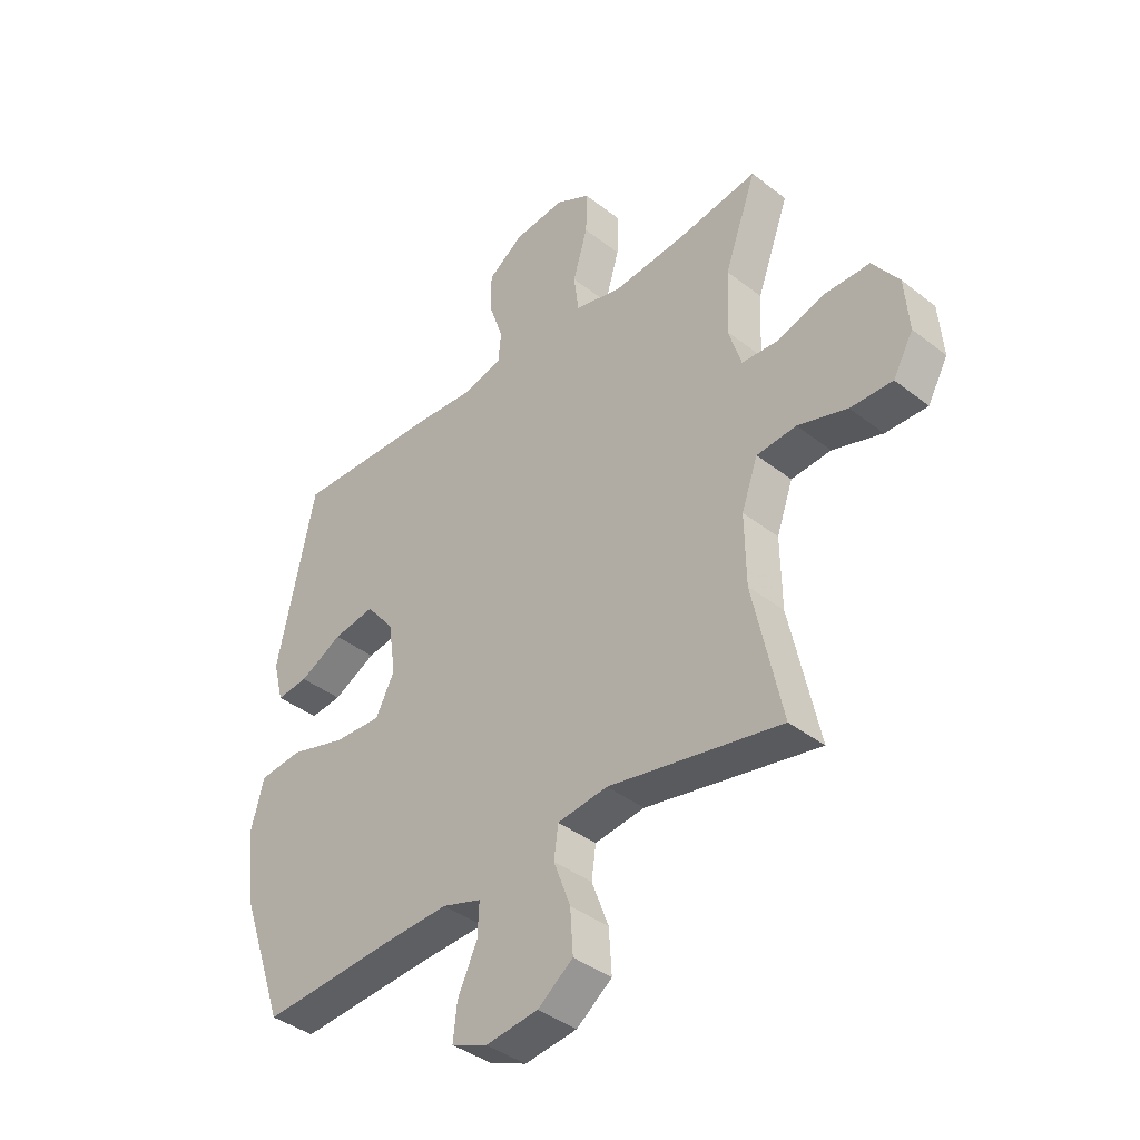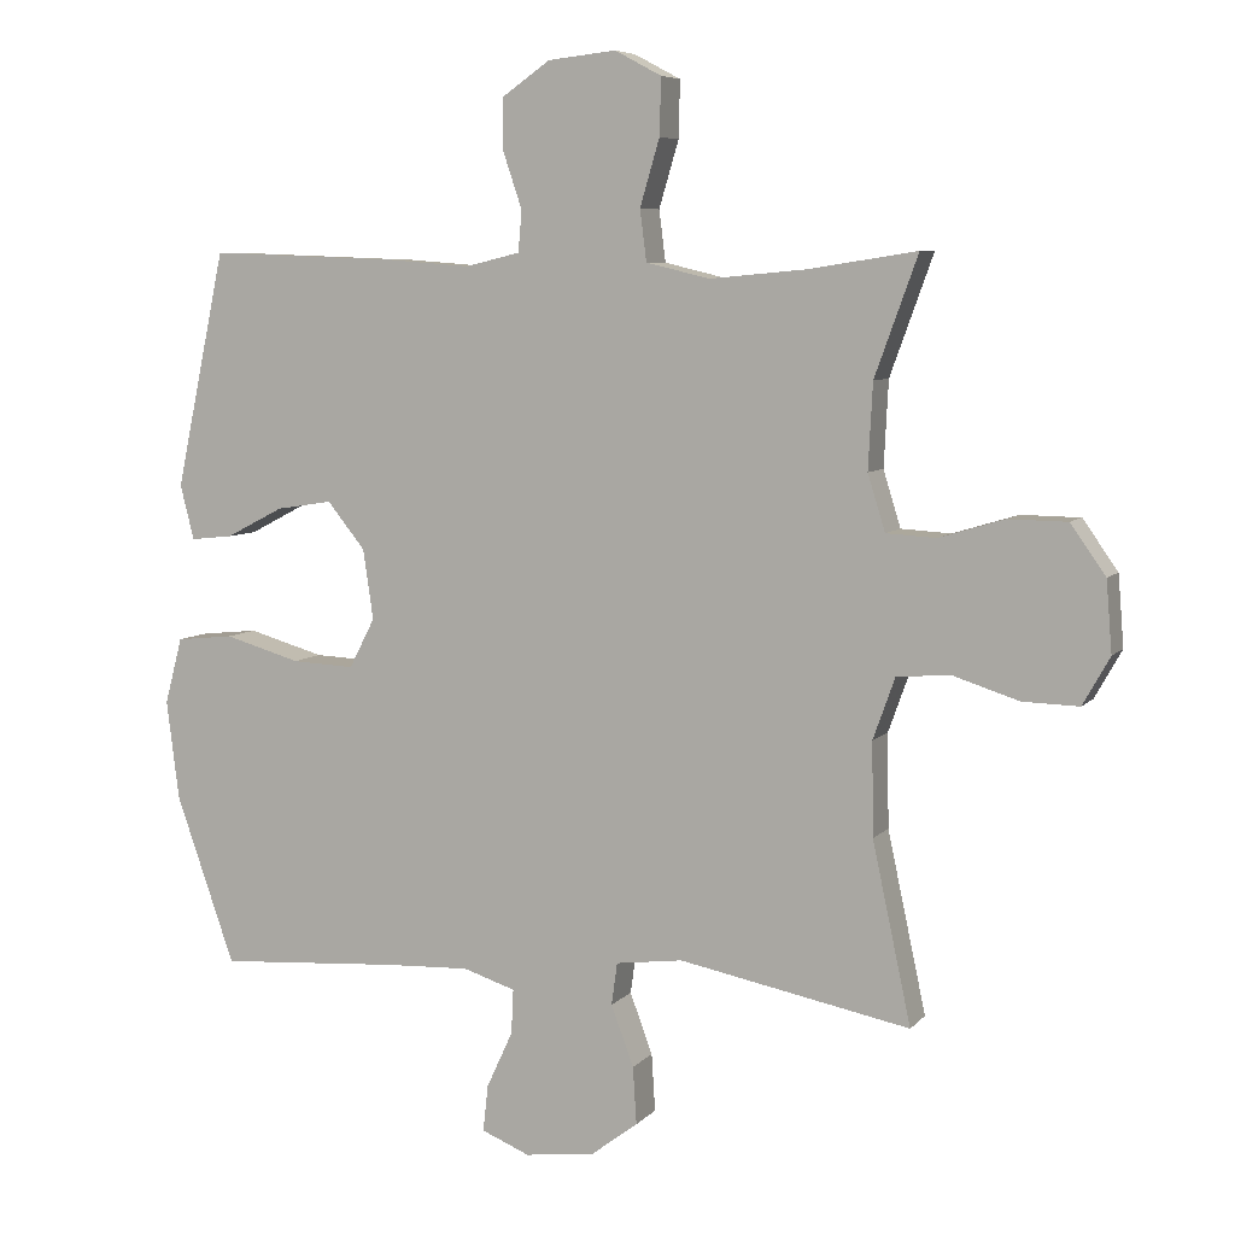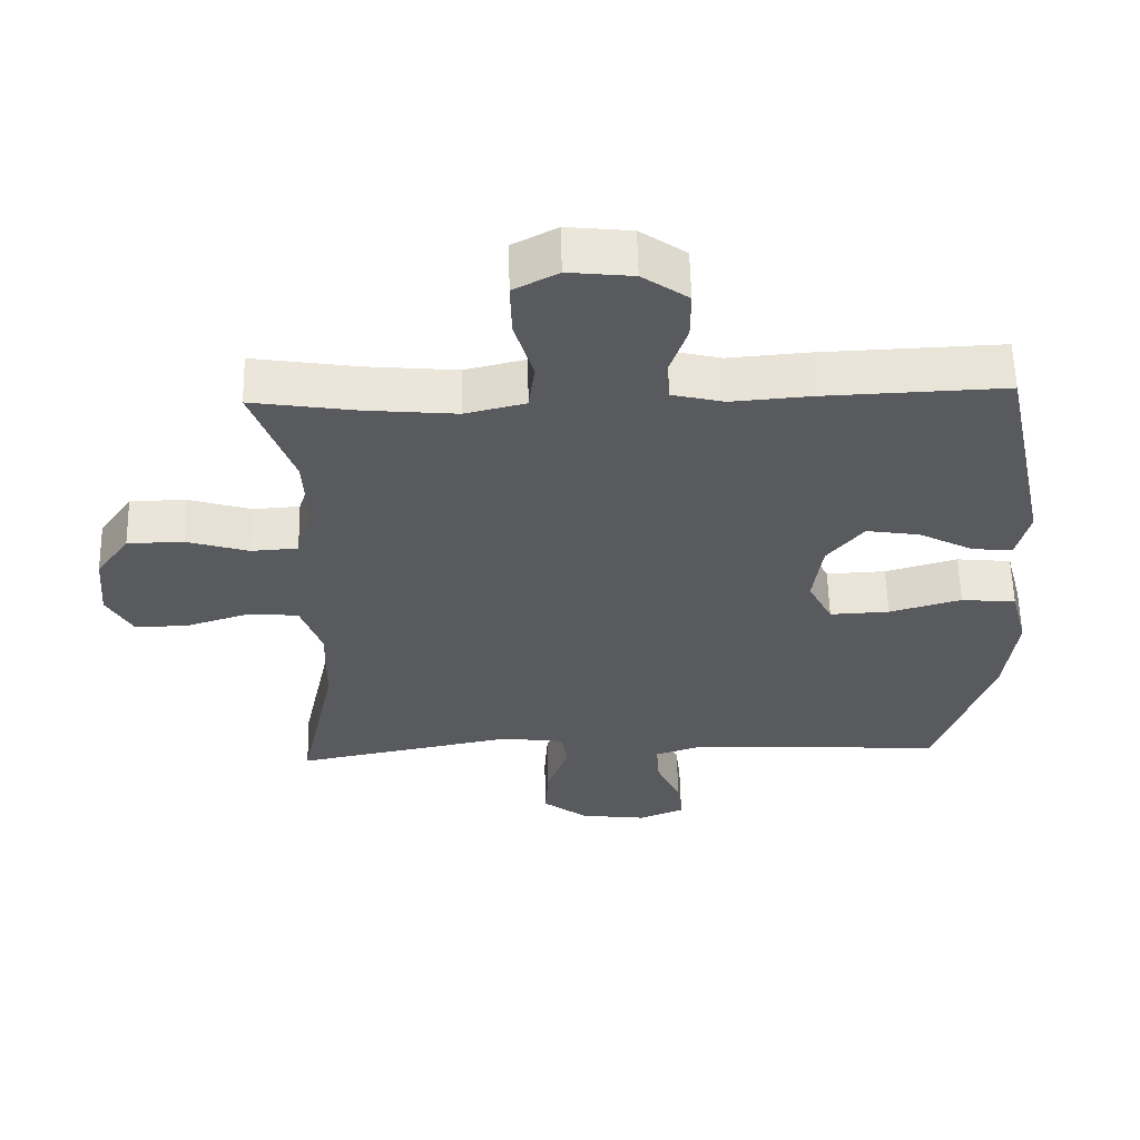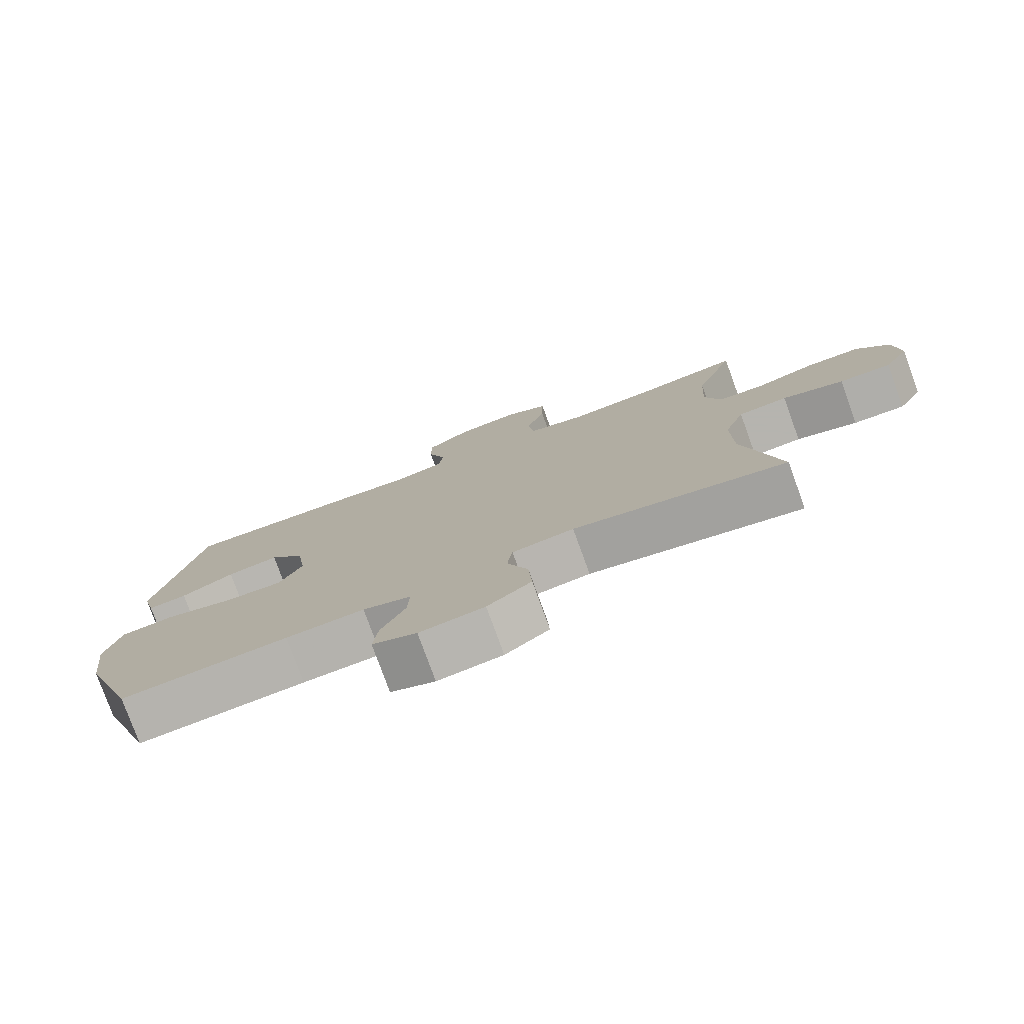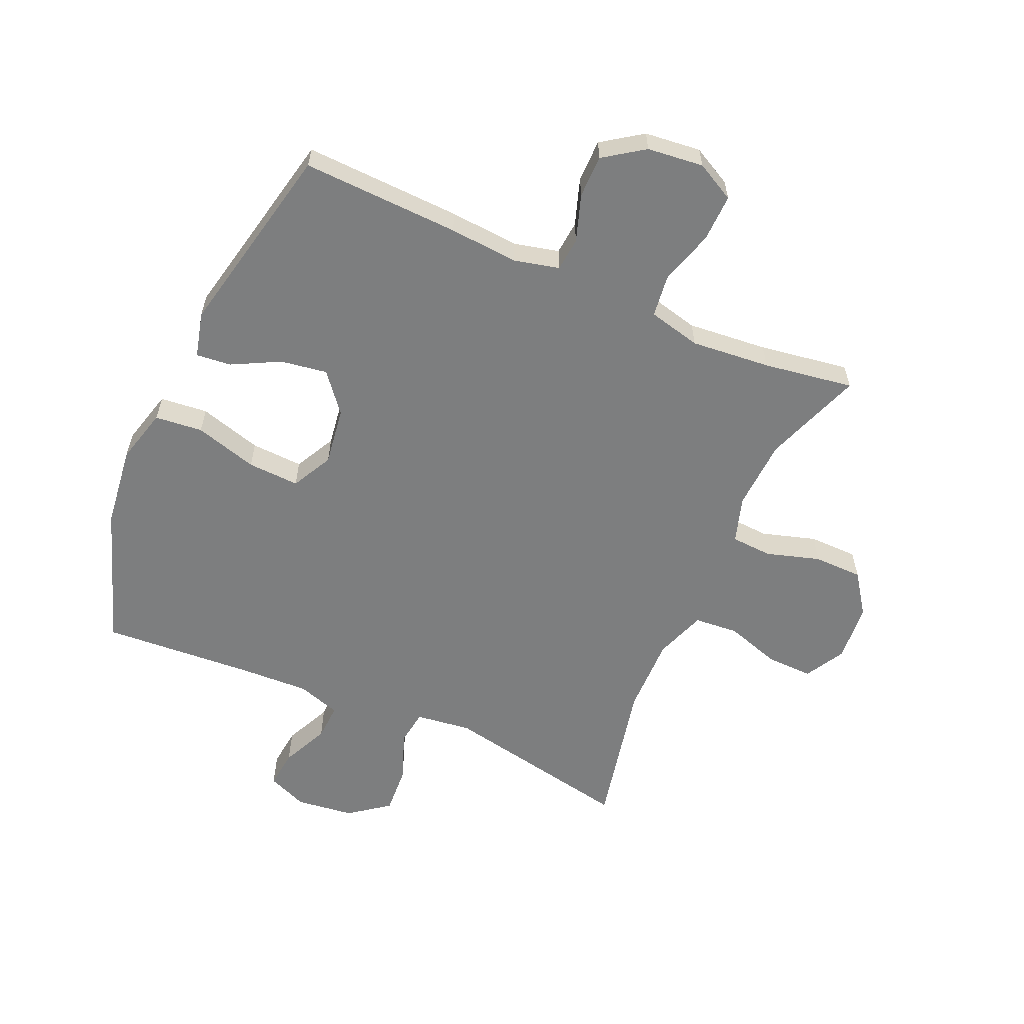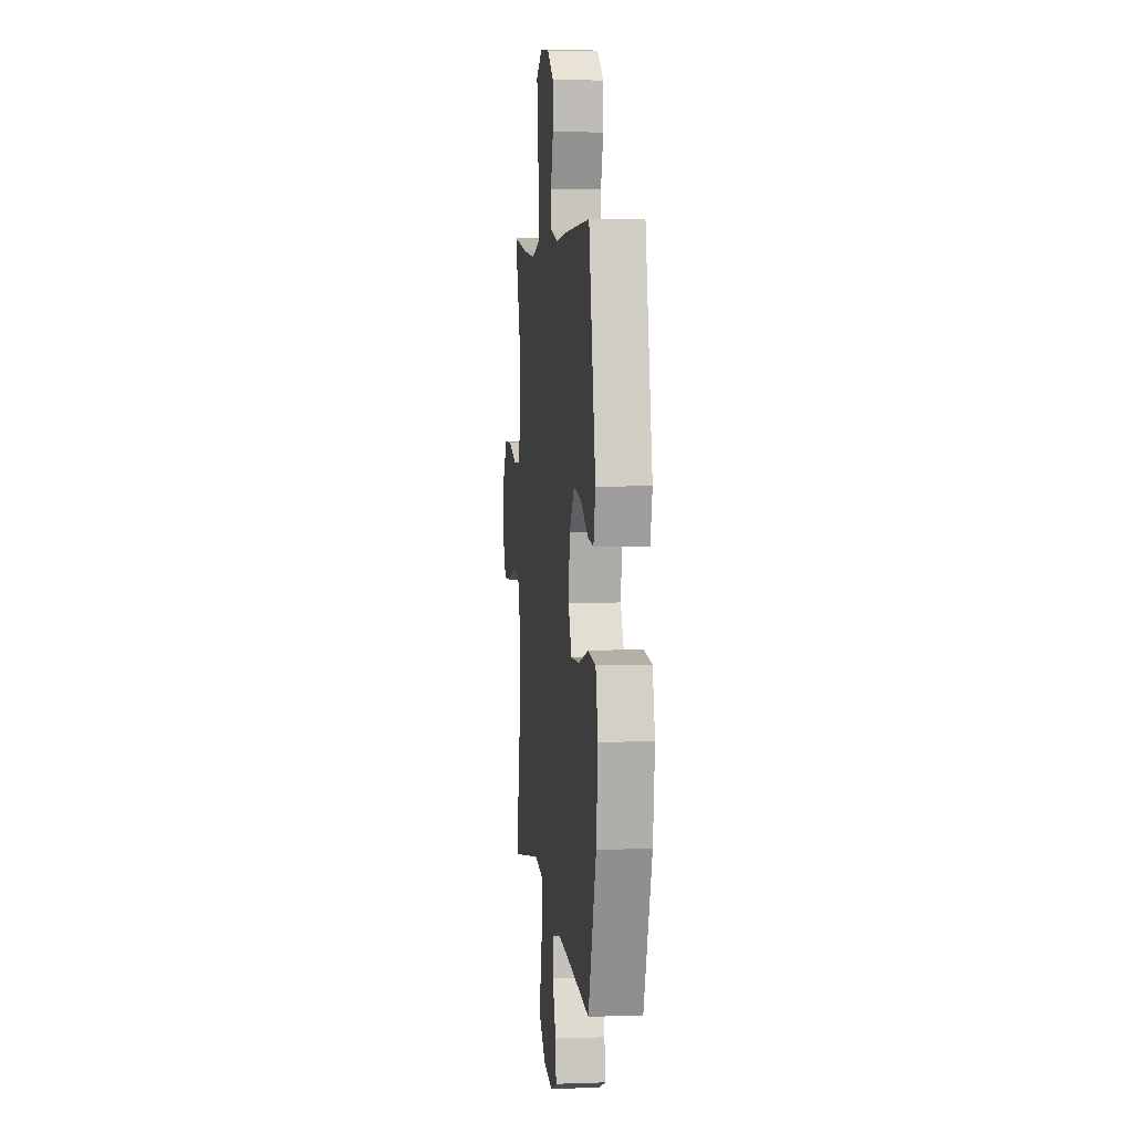
<metadata>
{"format":"obj","ext":"obj","renderer":"f3d","projection":"perspective","resolution":1024,"background":"white","views":[{"elev":-39.5,"azim":45.9,"up":"+Z"},{"elev":6.8,"azim":21.8,"up":"+Z"},{"elev":58.5,"azim":178.7,"up":"+Z"},{"elev":-78.3,"azim":20.0,"up":"+Z"},{"elev":-59.3,"azim":-23.8,"up":"+Y"},{"elev":5.7,"azim":-96.2,"up":"+Z"}]}
</metadata>
<code>
v -0.5 0.07 0.5
v -0.239 0.07 0.49
v -0.125 0.07 0.481
v -0.05 0.07 0.499
v -0.045 0.07 0.555
v -0.071 0.07 0.632
v -0.071 0.07 0.703
v -0.005 0.07 0.749
v 0.088 0.07 0.759
v 0.152 0.07 0.725
v 0.15 0.07 0.647
v 0.123 0.07 0.556
v 0.132 0.07 0.486
v 0.219 0.07 0.465
v 0.351 0.07 0.477
v 0.5 0.07 0.5
v 0.441 0.07 0.337
v 0.435 0.07 0.22
v 0.459 0.07 0.143
v 0.527 0.07 0.139
v 0.616 0.07 0.166
v 0.697 0.07 0.165
v 0.745 0.07 0.097
v 0.753 0.07 0
v 0.716 0.07 -0.066
v 0.639 0.07 -0.064
v 0.548 0.07 -0.035
v 0.475 0.07 -0.041
v 0.445 0.07 -0.125
v 0.447 0.07 -0.253
v 0.5 0.07 -0.5
v 0.183 0.07 -0.438
v 0.091 0.07 -0.45
v 0.083 0.07 -0.508
v 0.114 0.07 -0.591
v 0.119 0.07 -0.67
v 0.054 0.07 -0.719
v -0.042 0.07 -0.731
v -0.108 0.07 -0.704
v -0.101 0.07 -0.64
v -0.065 0.07 -0.562
v -0.062 0.07 -0.501
v -0.134 0.07 -0.478
v -0.251 0.07 -0.483
v -0.5 0.07 -0.5
v -0.581 0.07 -0.269
v -0.598 0.07 -0.133
v -0.574 0.07 -0.042
v -0.495 0.07 -0.034
v -0.391 0.07 -0.064
v -0.305 0.07 -0.068
v -0.27 0.07 0
v -0.284 0.07 0.096
v -0.336 0.07 0.16
v -0.413 0.07 0.148
v -0.492 0.07 0.107
v -0.55 0.07 0.101
v -0.569 0.07 0.176
v -0.5 0 0.5
v -0.239 0 0.49
v -0.125 0 0.481
v -0.05 0 0.499
v -0.045 0 0.555
v -0.071 0 0.632
v -0.071 0 0.703
v -0.005 0 0.749
v 0.088 0 0.759
v 0.152 0 0.725
v 0.15 0 0.647
v 0.123 0 0.556
v 0.132 0 0.486
v 0.219 0 0.465
v 0.351 0 0.477
v 0.5 0 0.5
v 0.441 0 0.337
v 0.435 0 0.22
v 0.459 0 0.143
v 0.527 0 0.139
v 0.616 0 0.166
v 0.697 0 0.165
v 0.745 0 0.097
v 0.753 0 0
v 0.716 0 -0.066
v 0.639 0 -0.064
v 0.548 0 -0.035
v 0.475 0 -0.041
v 0.445 0 -0.125
v 0.447 0 -0.253
v 0.5 0 -0.5
v 0.183 0 -0.438
v 0.091 0 -0.45
v 0.083 0 -0.508
v 0.114 0 -0.591
v 0.119 0 -0.67
v 0.054 0 -0.719
v -0.042 0 -0.731
v -0.108 0 -0.704
v -0.101 0 -0.64
v -0.065 0 -0.562
v -0.062 0 -0.501
v -0.134 0 -0.478
v -0.251 0 -0.483
v -0.5 0 -0.5
v -0.581 0 -0.269
v -0.598 0 -0.133
v -0.574 0 -0.042
v -0.495 0 -0.034
v -0.391 0 -0.064
v -0.305 0 -0.068
v -0.27 0 0
v -0.284 0 0.096
v -0.336 0 0.16
v -0.413 0 0.148
v -0.492 0 0.107
v -0.55 0 0.101
v -0.569 0 0.176
f 55 56 57 58
f 54 55 58 1
f 53 54 1 2
f 52 53 2 3
f 47 48 49 50
f 47 50 51
f 44 45 46 47
f 43 44 47 51
f 42 43 51 52
f 38 39 40 41
f 38 41 42
f 37 38 42
f 34 35 36 37
f 34 37 42 52
f 30 31 32
f 29 30 32 33
f 28 29 33
f 24 25 26 27
f 24 27 28
f 23 24 28
f 20 21 22 23
f 19 20 23 28
f 18 19 28 33
f 15 16 17
f 14 15 17 18
f 13 14 18 33
f 9 10 11 12
f 5 6 7 8
f 4 5 8 9
f 34 52 3 4
f 12 13 33 34
f 4 9 12 34
f 116 115 114 113
f 59 116 113 112
f 60 59 112 111
f 61 60 111 110
f 108 107 106 105
f 109 108 105
f 105 104 103 102
f 109 105 102 101
f 110 109 101 100
f 99 98 97 96
f 100 99 96
f 100 96 95
f 95 94 93 92
f 110 100 95 92
f 90 89 88
f 91 90 88 87
f 91 87 86
f 85 84 83 82
f 86 85 82
f 86 82 81
f 81 80 79 78
f 86 81 78 77
f 91 86 77 76
f 75 74 73
f 76 75 73 72
f 91 76 72 71
f 70 69 68 67
f 66 65 64 63
f 67 66 63 62
f 62 61 110 92
f 92 91 71 70
f 92 70 67 62
f 1 59 60 2
f 2 60 61 3
f 3 61 62 4
f 4 62 63 5
f 5 63 64 6
f 6 64 65 7
f 7 65 66 8
f 8 66 67 9
f 9 67 68 10
f 10 68 69 11
f 11 69 70 12
f 12 70 71 13
f 13 71 72 14
f 14 72 73 15
f 15 73 74 16
f 16 74 75 17
f 17 75 76 18
f 18 76 77 19
f 19 77 78 20
f 20 78 79 21
f 21 79 80 22
f 22 80 81 23
f 23 81 82 24
f 24 82 83 25
f 25 83 84 26
f 26 84 85 27
f 27 85 86 28
f 28 86 87 29
f 29 87 88 30
f 30 88 89 31
f 31 89 90 32
f 32 90 91 33
f 33 91 92 34
f 34 92 93 35
f 35 93 94 36
f 36 94 95 37
f 37 95 96 38
f 38 96 97 39
f 39 97 98 40
f 40 98 99 41
f 41 99 100 42
f 42 100 101 43
f 43 101 102 44
f 44 102 103 45
f 45 103 104 46
f 46 104 105 47
f 47 105 106 48
f 48 106 107 49
f 49 107 108 50
f 50 108 109 51
f 51 109 110 52
f 52 110 111 53
f 53 111 112 54
f 54 112 113 55
f 55 113 114 56
f 56 114 115 57
f 57 115 116 58
f 58 116 59 1

</code>
